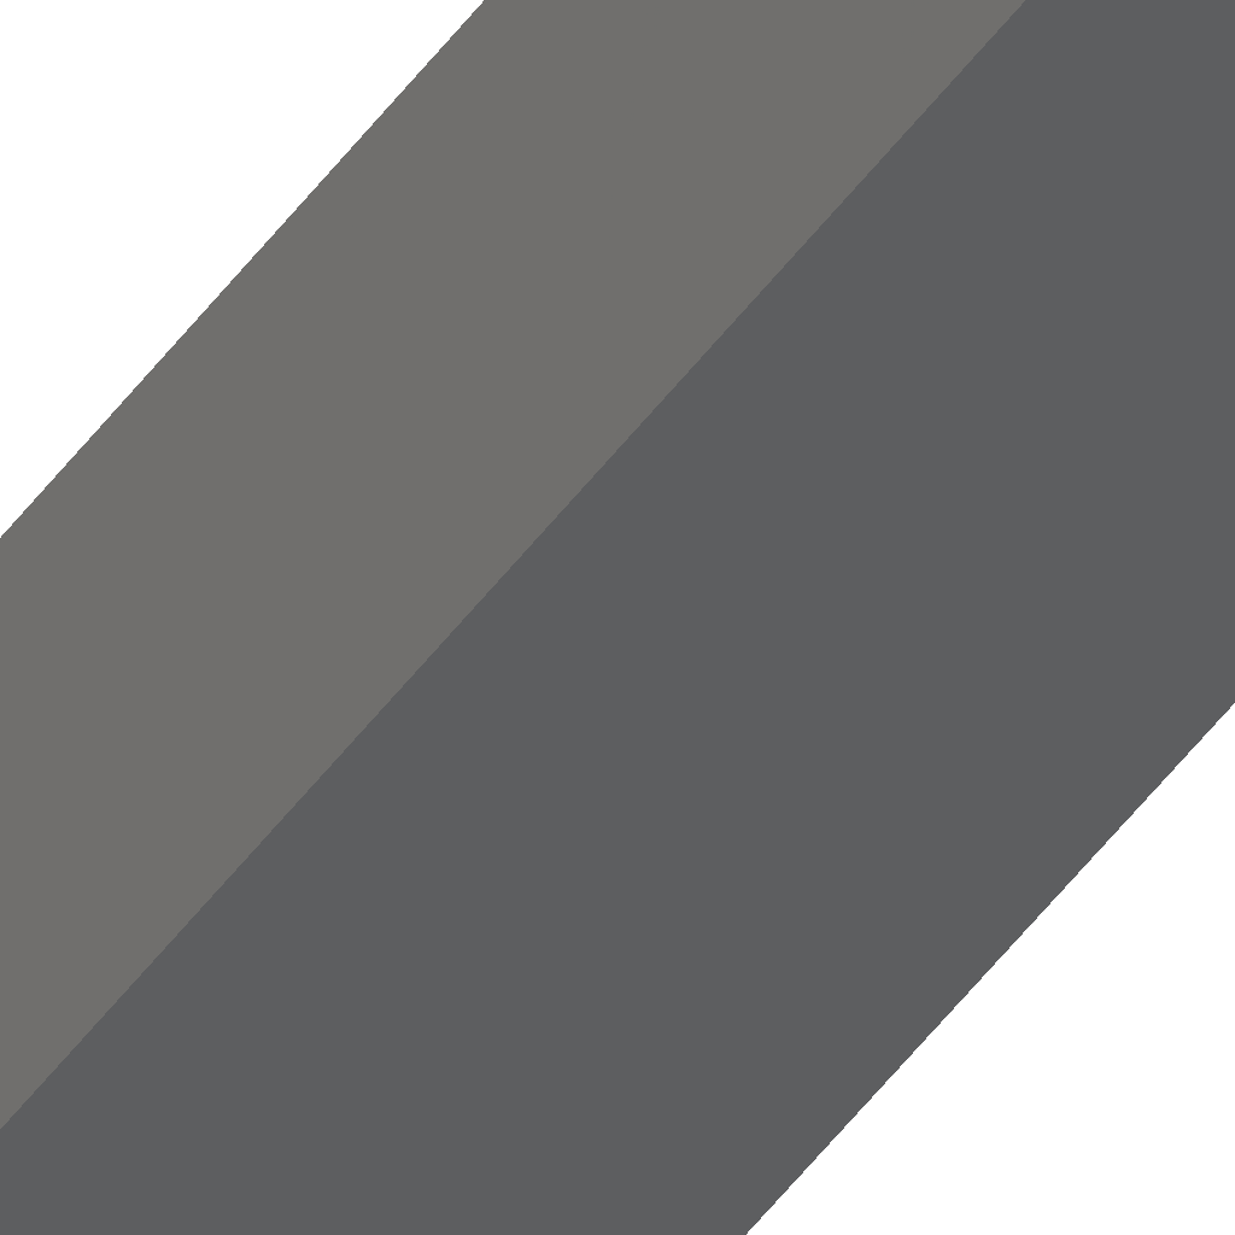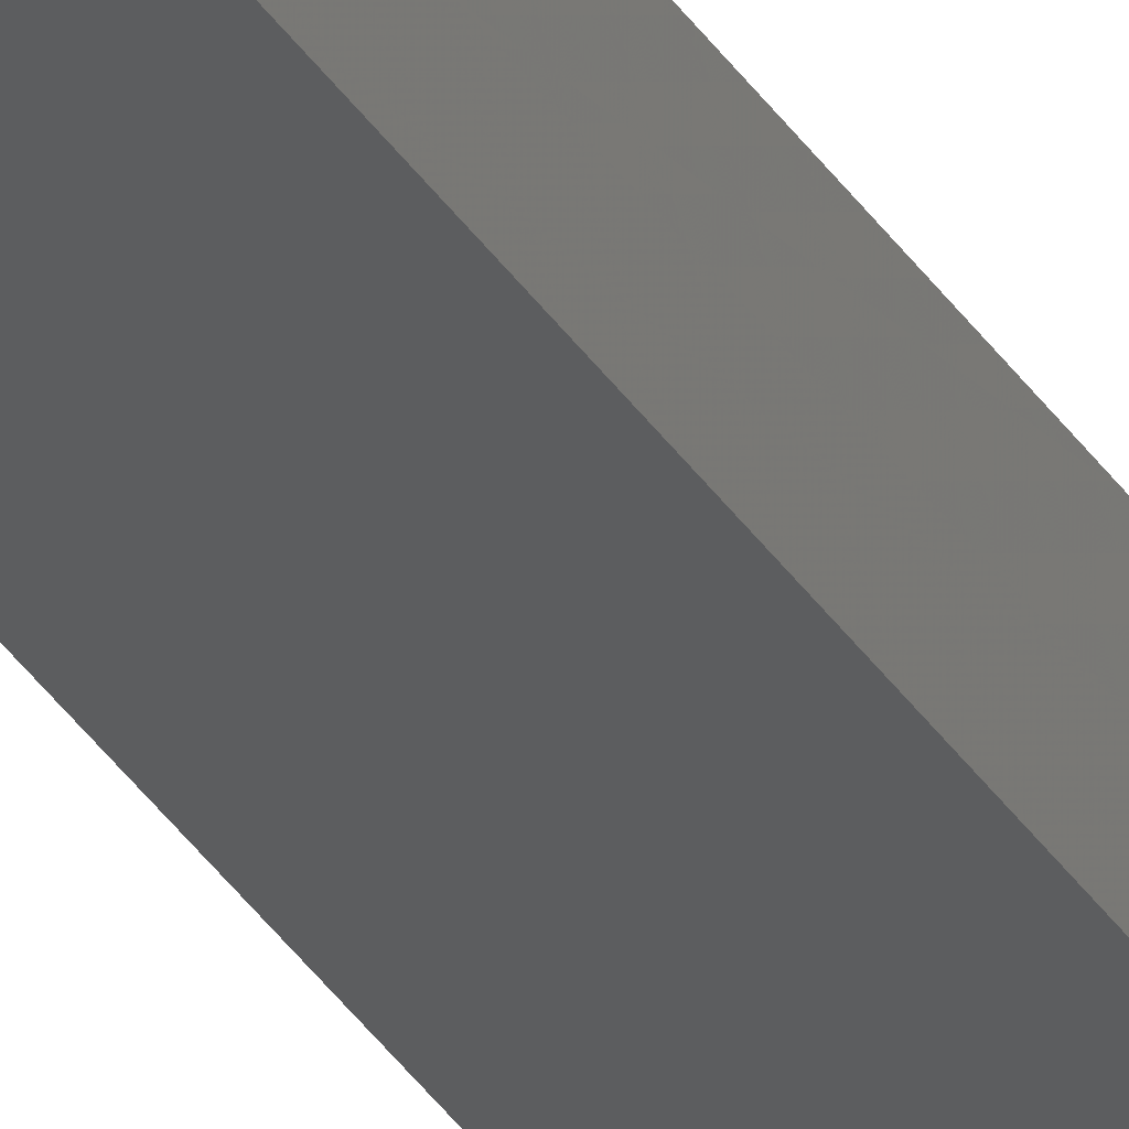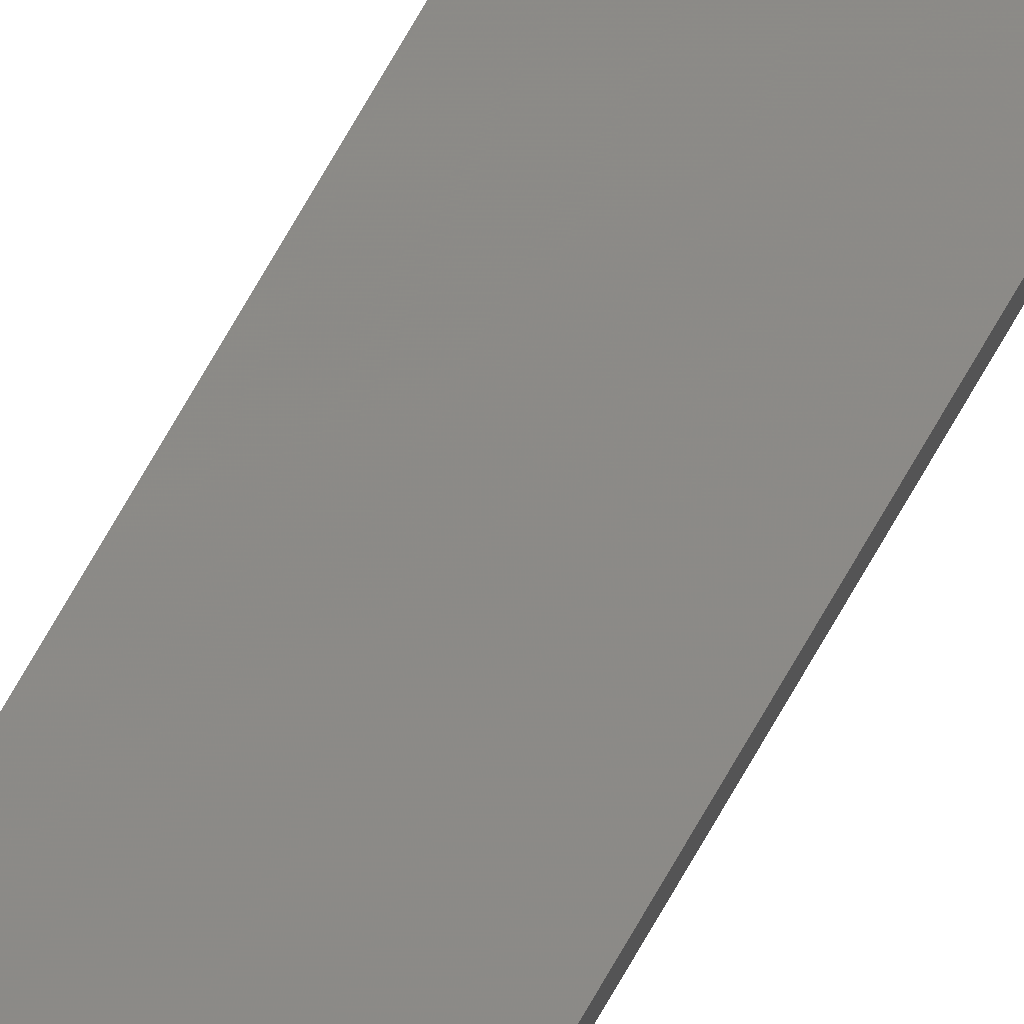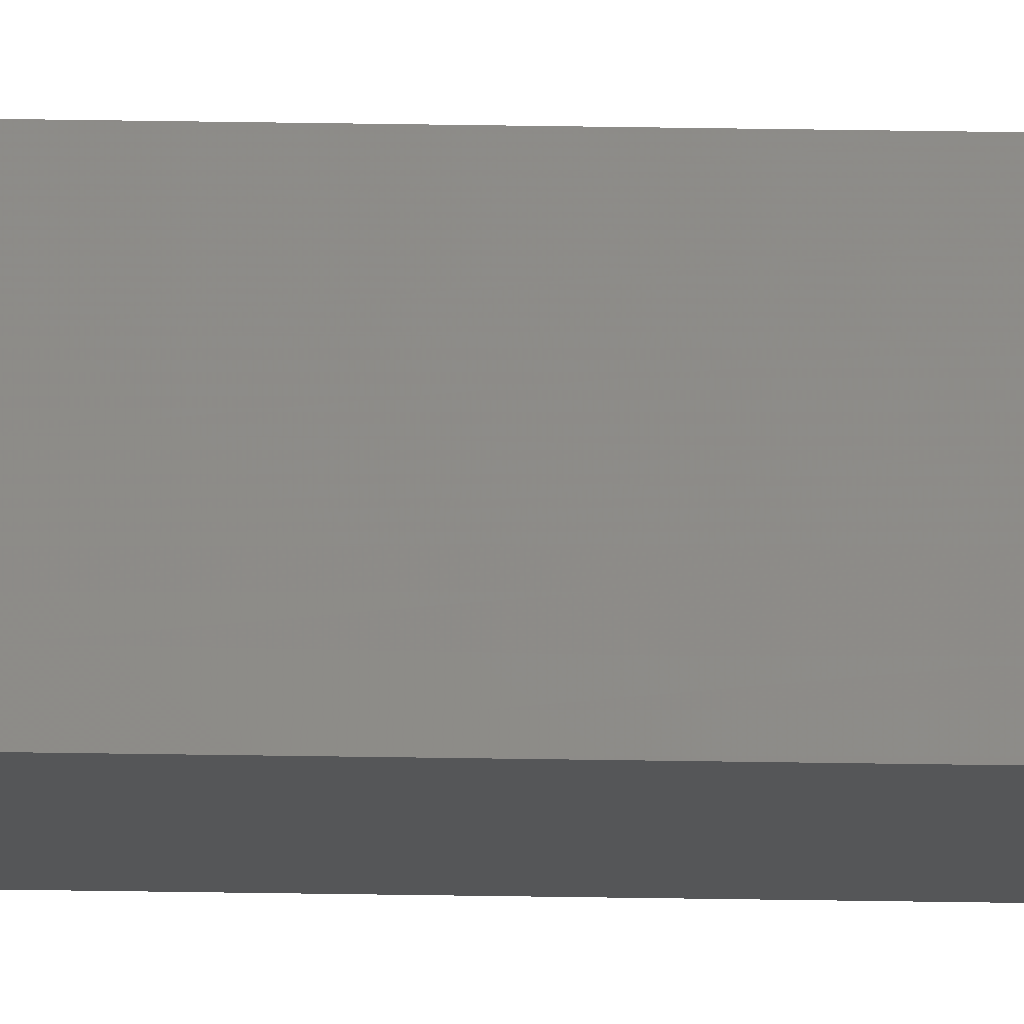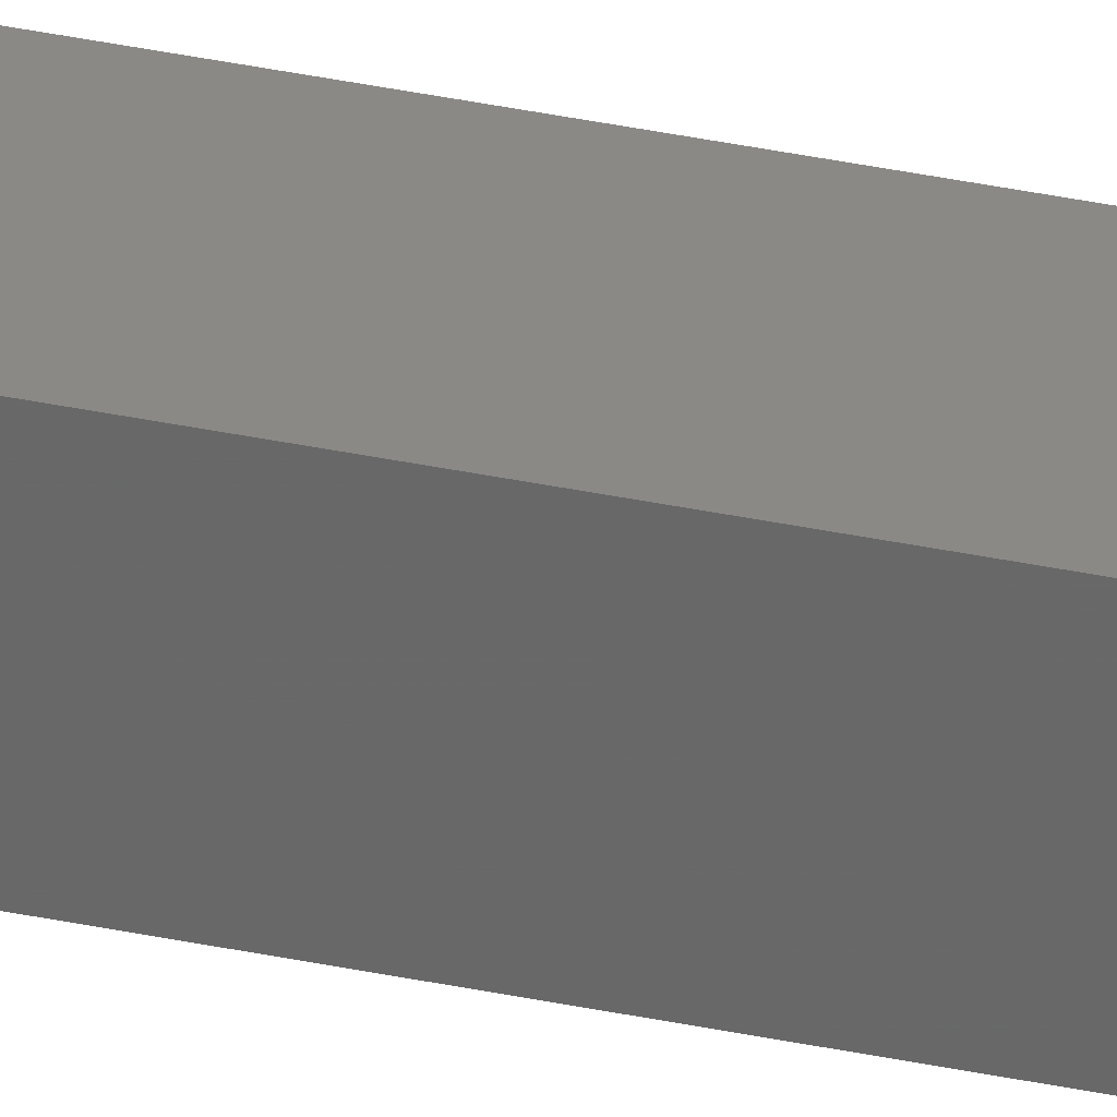
<metadata>
{"format":"stl","ext":"stl","renderer":"f3d","projection":"perspective","resolution":1024,"background":"white","views":[{"elev":-39.0,"azim":150.2,"up":"+Y"},{"elev":-29.3,"azim":-155.4,"up":"+Y"},{"elev":74.7,"azim":30.0,"up":"+Y"},{"elev":69.1,"azim":90.8,"up":"+Y"},{"elev":23.4,"azim":112.4,"up":"+Y"}]}
</metadata>
<code>
# stl→obj: 16 verts, 28 faces
v 9.838 3.855 -410.6
v 9.818 3.857 -410.6
v 9.818 3.857 -407.1
v 9.838 3.855 -407.1
v 9.857 3.853 -410.6
v 9.857 3.853 -407.1
v 9.877 3.851 -410.6
v 9.877 3.851 -407.1
v 9.872 3.801 -410.6
v 9.872 3.801 -407.1
v 9.812 3.807 -407.1
v 9.812 3.807 -410.6
v 9.832 3.805 -407.1
v 9.832 3.805 -410.6
v 9.852 3.803 -410.6
v 9.852 3.803 -407.1
f 1 2 3
f 1 3 4
f 5 4 6
f 5 1 4
f 7 6 8
f 7 5 6
f 7 8 9
f 8 10 9
f 11 12 13
f 12 14 13
f 13 15 16
f 16 15 10
f 14 15 13
f 15 9 10
f 12 3 2
f 11 3 12
f 8 16 10
f 6 13 16
f 6 16 8
f 4 13 6
f 3 11 13
f 3 13 4
f 15 7 9
f 15 5 7
f 14 1 15
f 15 1 5
f 12 2 14
f 14 2 1

</code>
